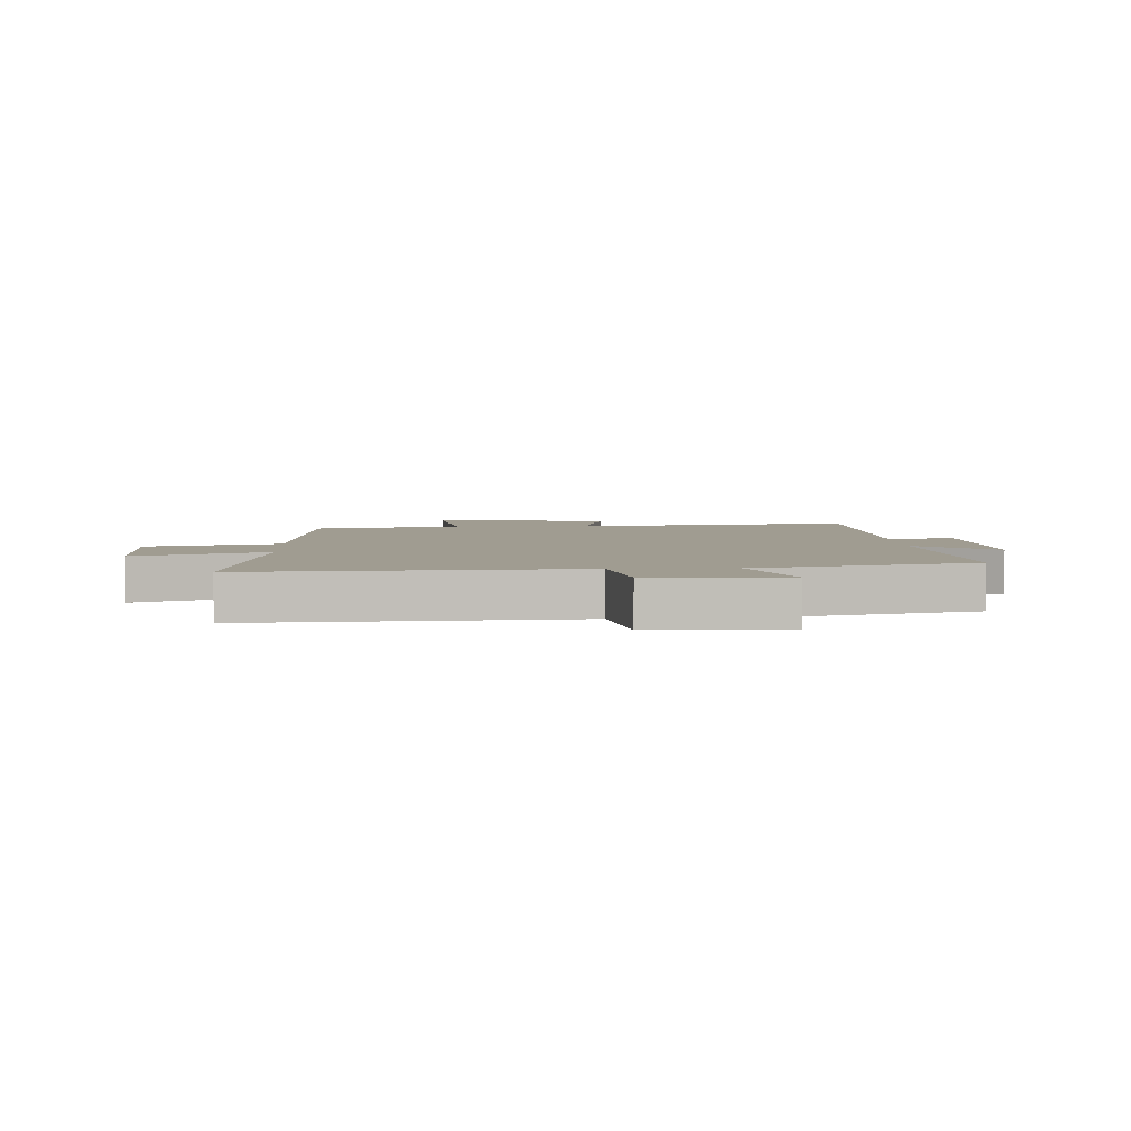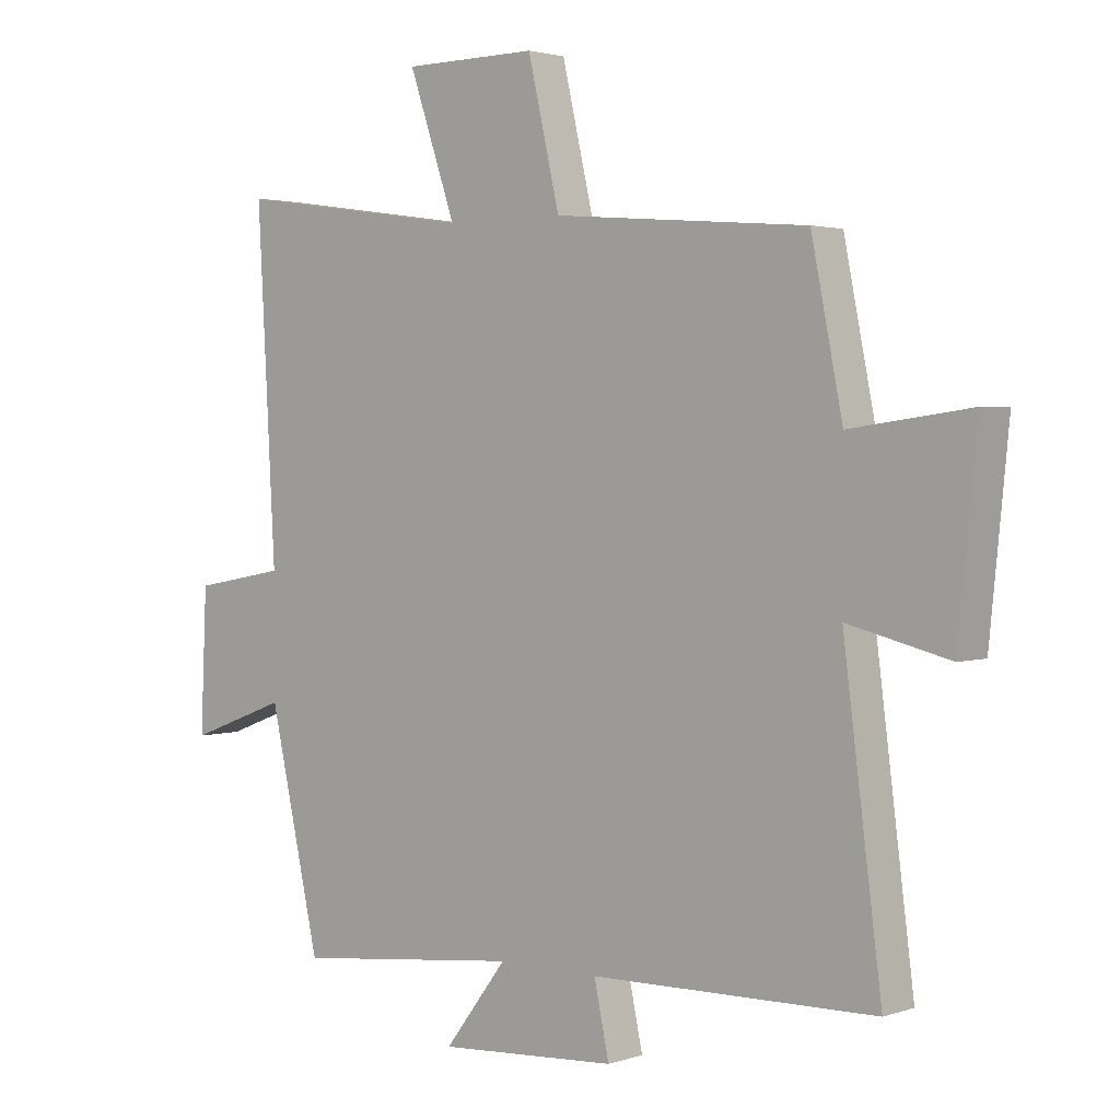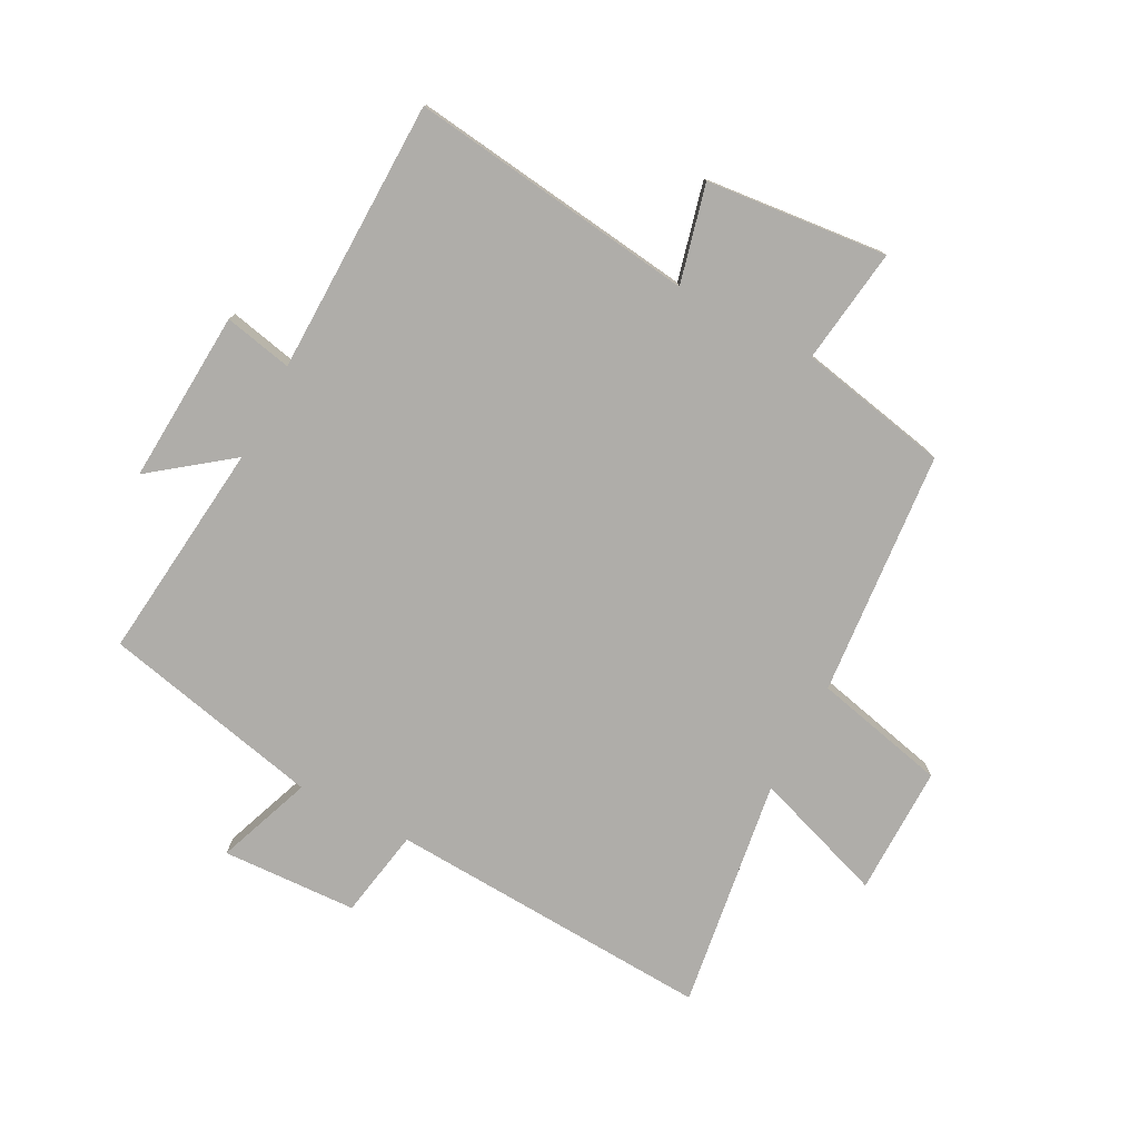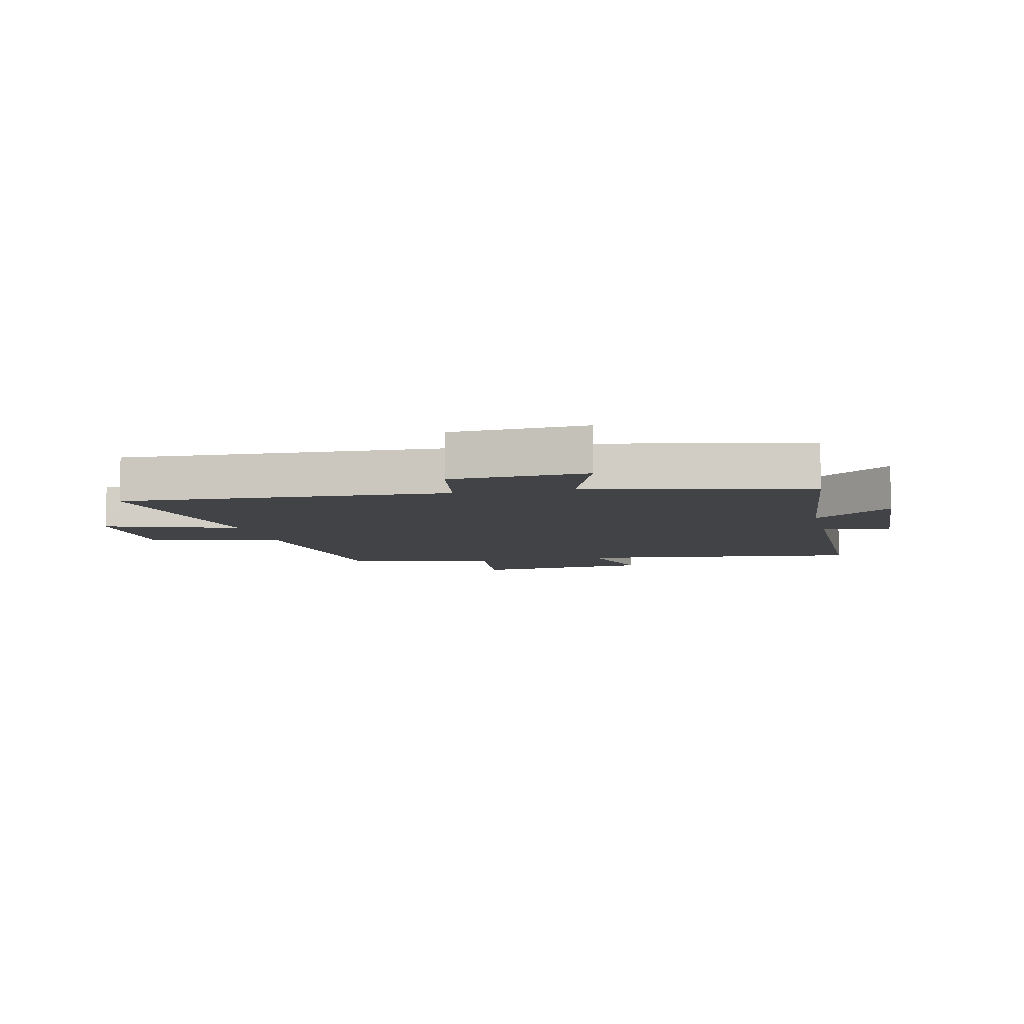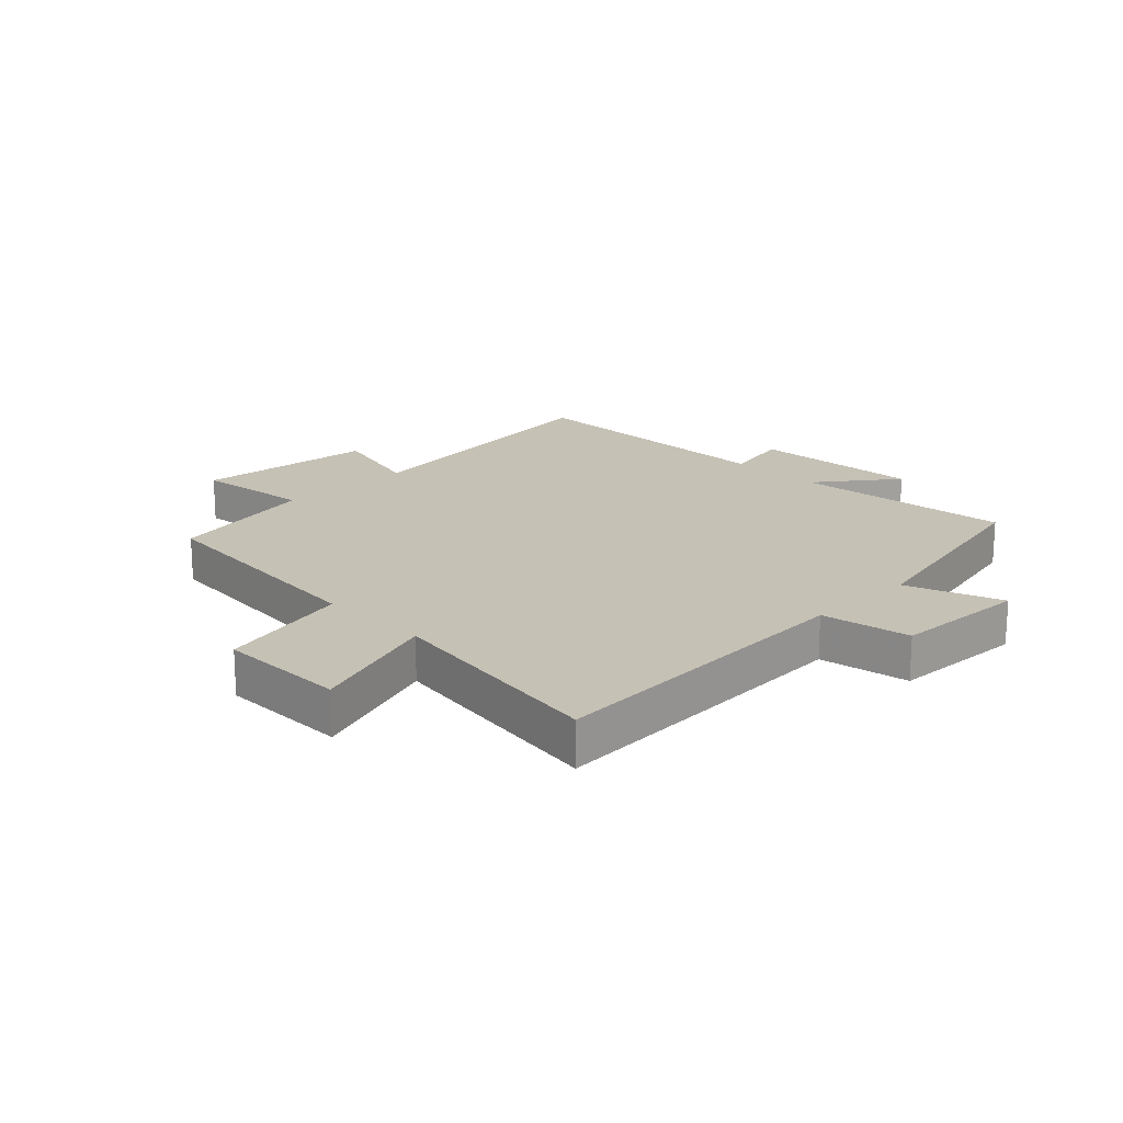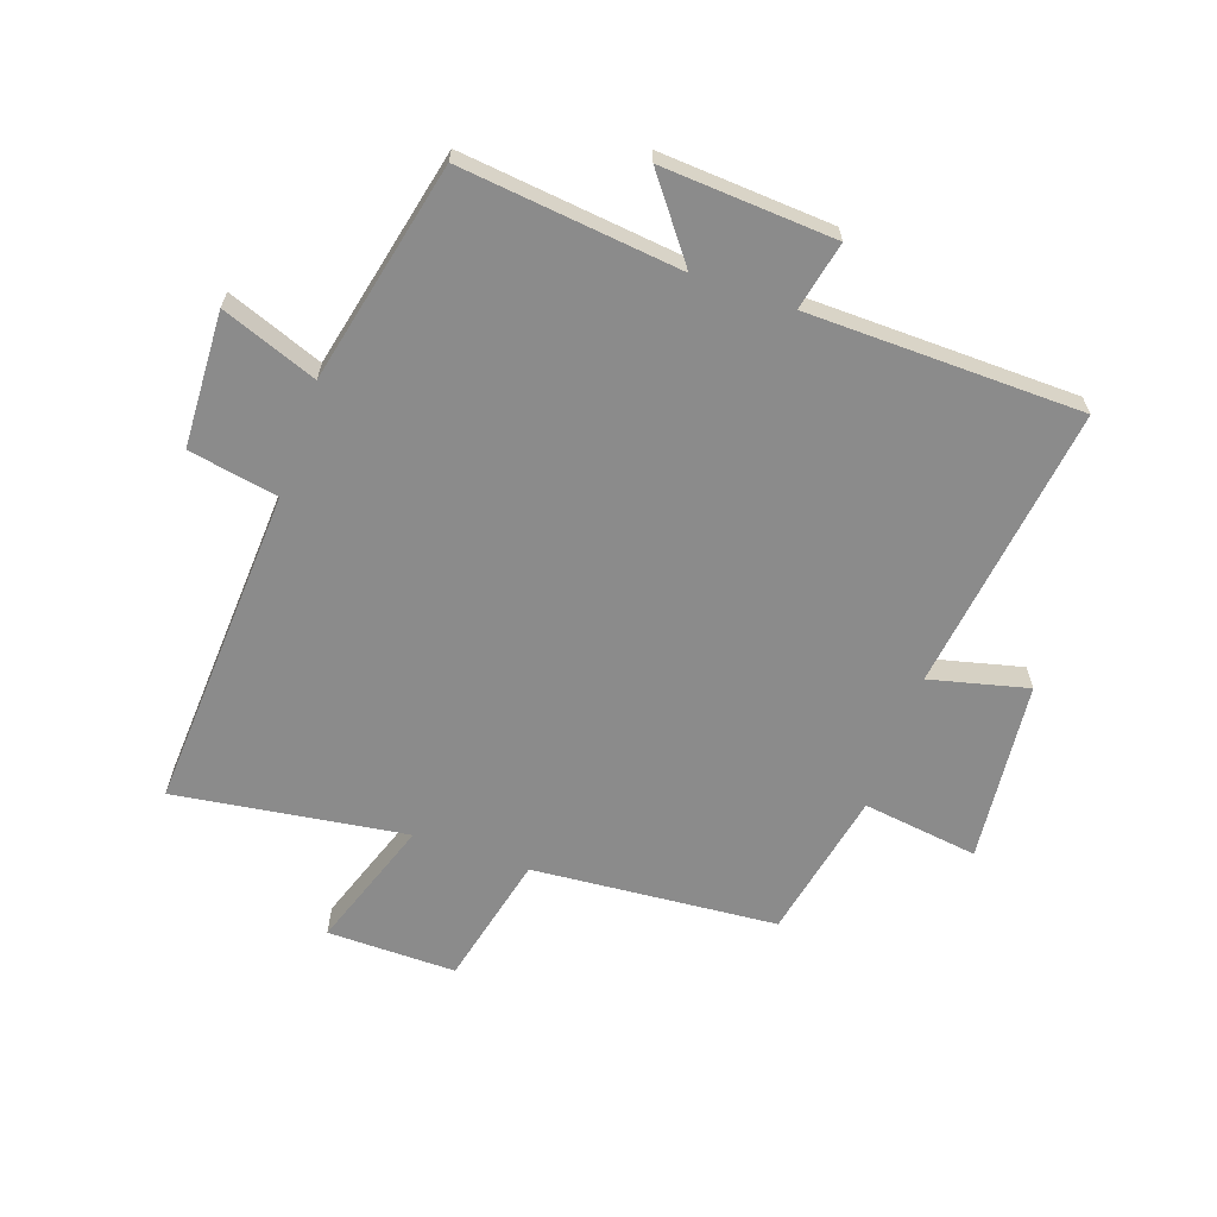
<metadata>
{"format":"obj","ext":"obj","renderer":"f3d","projection":"perspective","resolution":1024,"background":"white","views":[{"elev":4.4,"azim":87.0,"up":"+Y"},{"elev":2.4,"azim":-139.3,"up":"+Z"},{"elev":-77.3,"azim":-117.7,"up":"+Y"},{"elev":-7.2,"azim":103.3,"up":"+Y"},{"elev":18.8,"azim":45.5,"up":"+Y"},{"elev":-63.9,"azim":160.7,"up":"+Y"}]}
</metadata>
<code>
v 0.419 0.07 -0.54
v 0.055 0.07 -0.5
v 0.155 0.07 -0.631
v -0.131 0.07 -0.613
v -0.107 0.07 -0.5
v -0.561 0.07 -0.492
v -0.5 0.07 -0.017
v -0.662 0.07 -0.057
v -0.692 0.07 0.243
v -0.5 0.07 0.217
v -0.45 0.07 0.466
v -0.044 0.07 0.5
v 0.007 0.07 0.72
v 0.221 0.07 0.718
v 0.146 0.07 0.5
v 0.529 0.07 0.555
v 0.5 0.07 0.016
v 0.648 0.07 -0.011
v 0.658 0.07 -0.235
v 0.5 0.07 -0.176
v 0.419 0 -0.54
v 0.055 0 -0.5
v 0.155 0 -0.631
v -0.131 0 -0.613
v -0.107 0 -0.5
v -0.561 0 -0.492
v -0.5 0 -0.017
v -0.662 0 -0.057
v -0.692 0 0.243
v -0.5 0 0.217
v -0.45 0 0.466
v -0.044 0 0.5
v 0.007 0 0.72
v 0.221 0 0.718
v 0.146 0 0.5
v 0.529 0 0.555
v 0.5 0 0.016
v 0.648 0 -0.011
v 0.658 0 -0.235
v 0.5 0 -0.176
f 17 18 19 20
f 17 20 1 2
f 15 16 17 2
f 12 13 14 15
f 12 15 2
f 11 12 2
f 10 11 2
f 7 8 9 10
f 7 10 2 3
f 5 6 7
f 5 7 3
f 3 4 5
f 40 39 38 37
f 22 21 40 37
f 22 37 36 35
f 35 34 33 32
f 22 35 32
f 22 32 31
f 22 31 30
f 30 29 28 27
f 23 22 30 27
f 27 26 25
f 23 27 25
f 25 24 23
f 1 21 22 2
f 2 22 23 3
f 3 23 24 4
f 4 24 25 5
f 5 25 26 6
f 6 26 27 7
f 7 27 28 8
f 8 28 29 9
f 9 29 30 10
f 10 30 31 11
f 11 31 32 12
f 12 32 33 13
f 13 33 34 14
f 14 34 35 15
f 15 35 36 16
f 16 36 37 17
f 17 37 38 18
f 18 38 39 19
f 19 39 40 20
f 20 40 21 1

</code>
